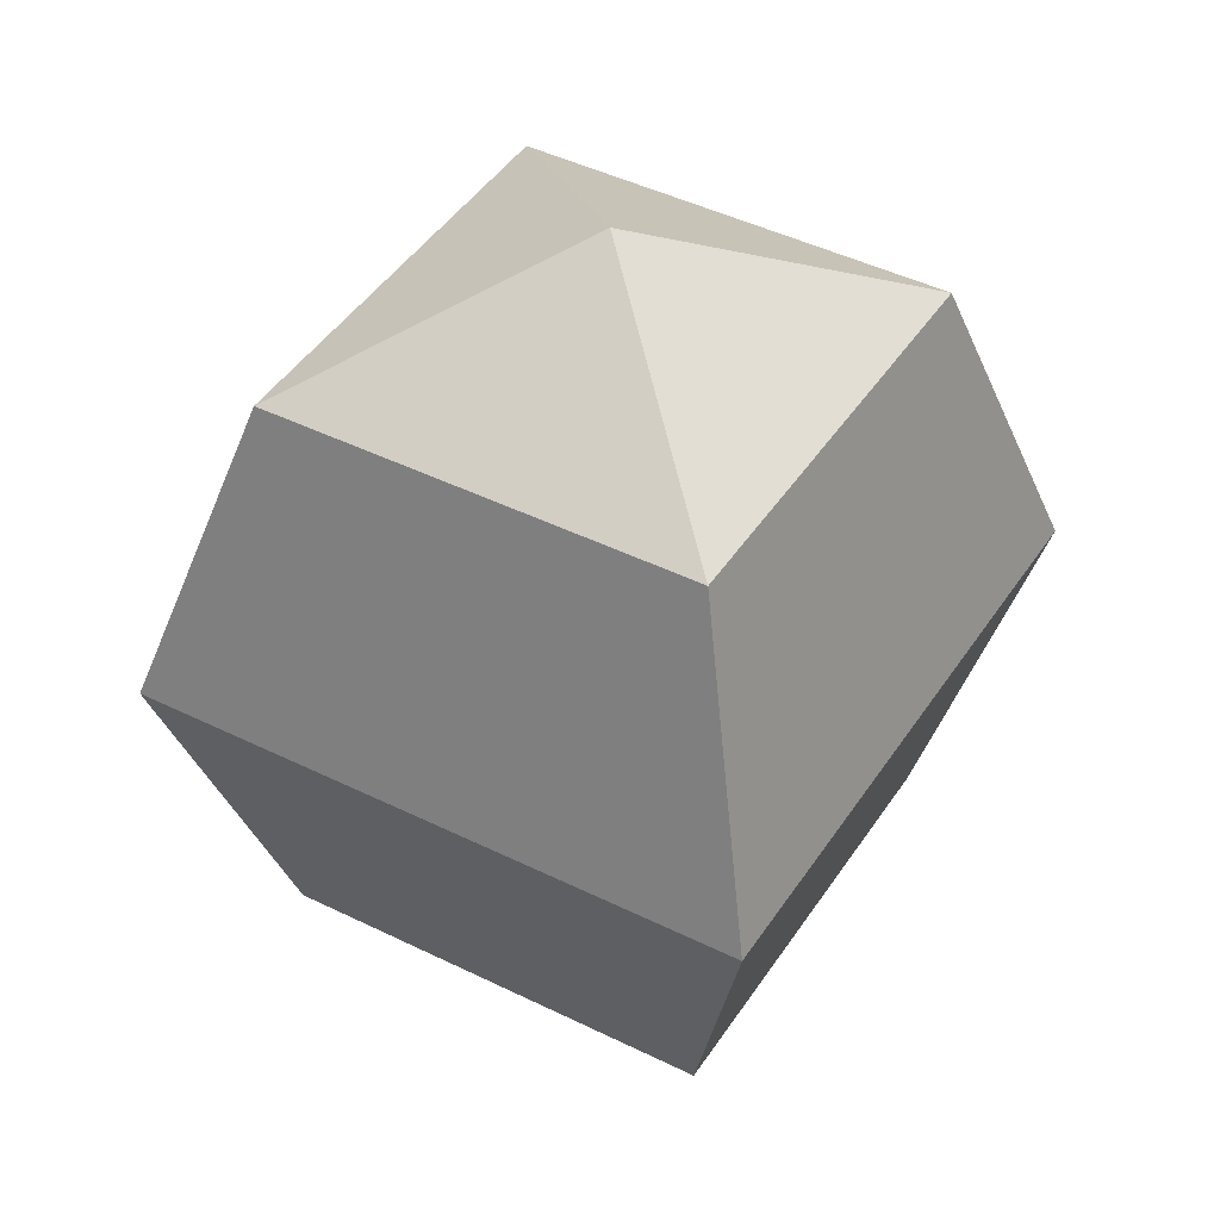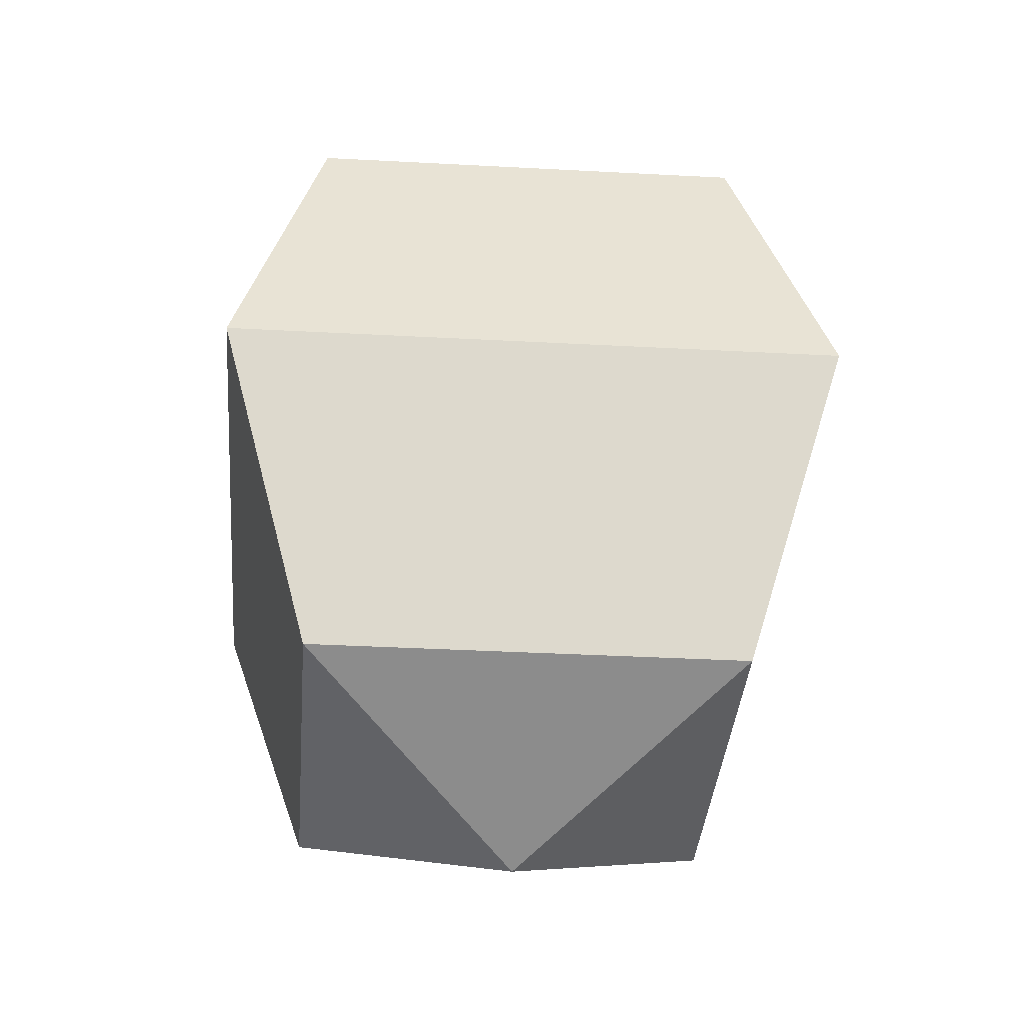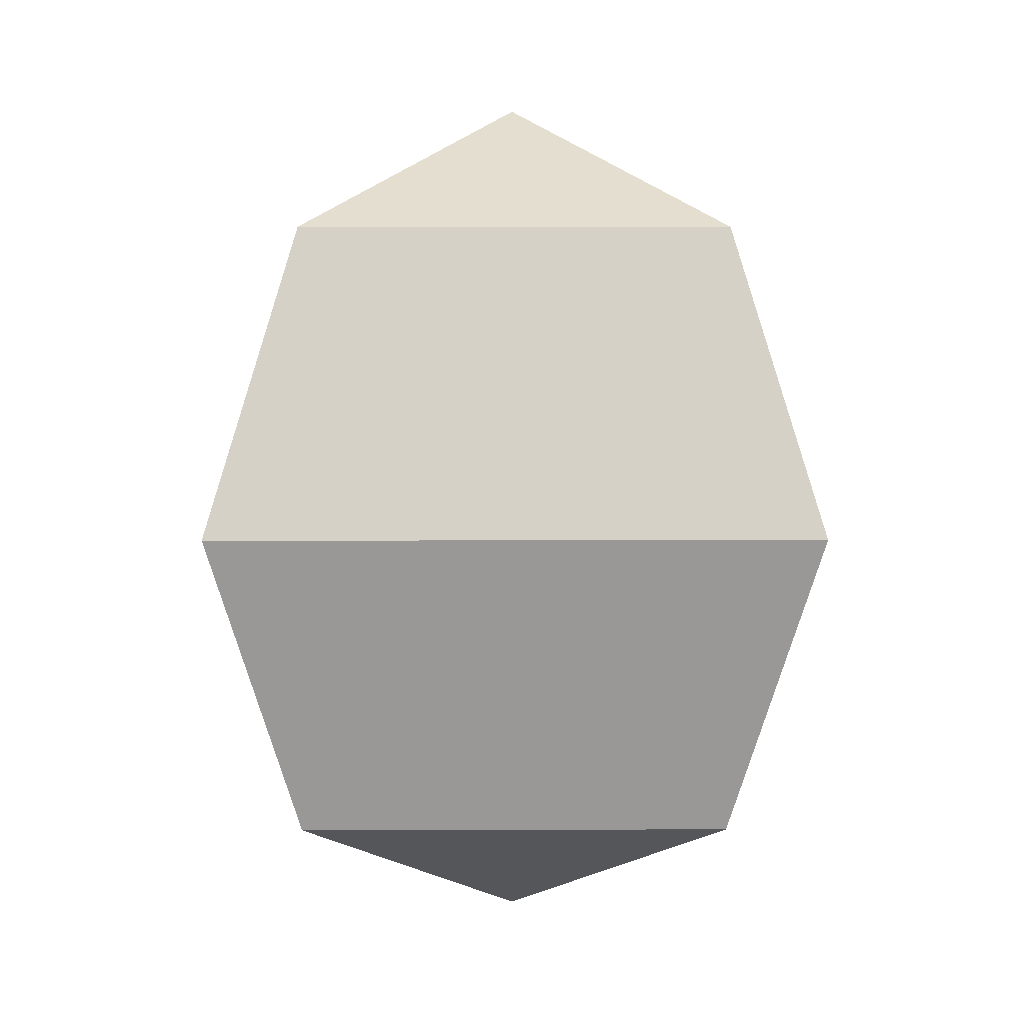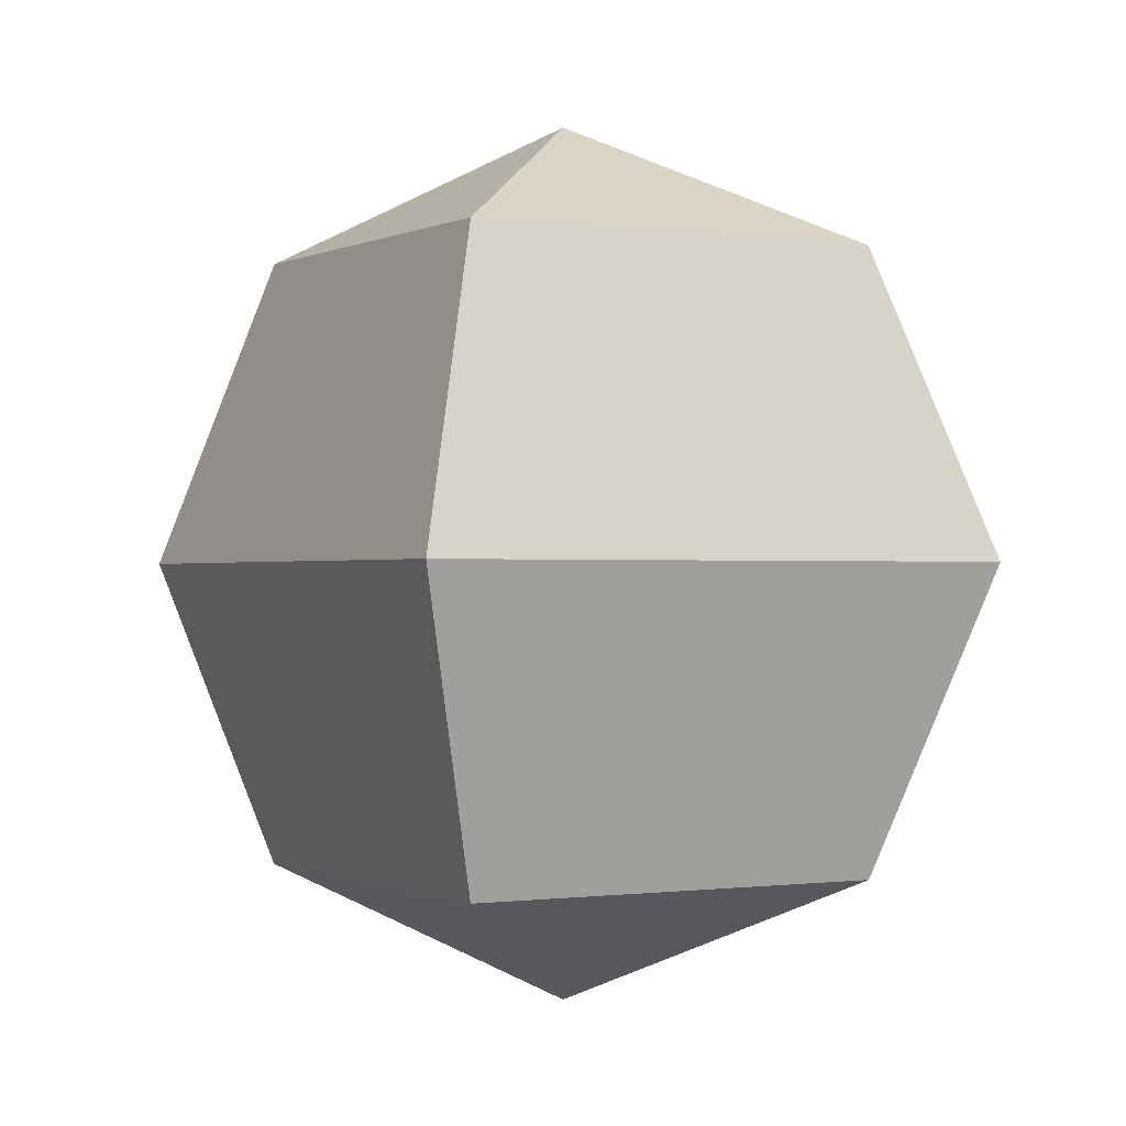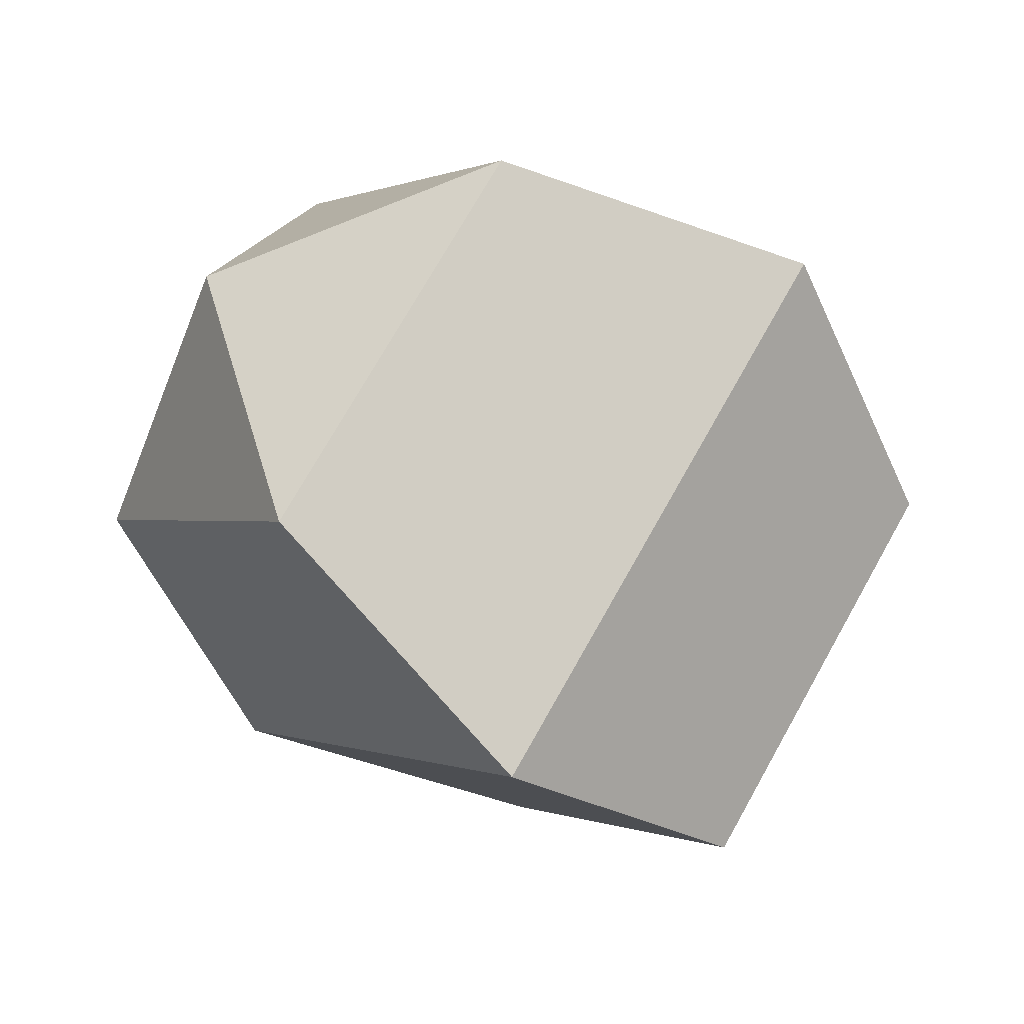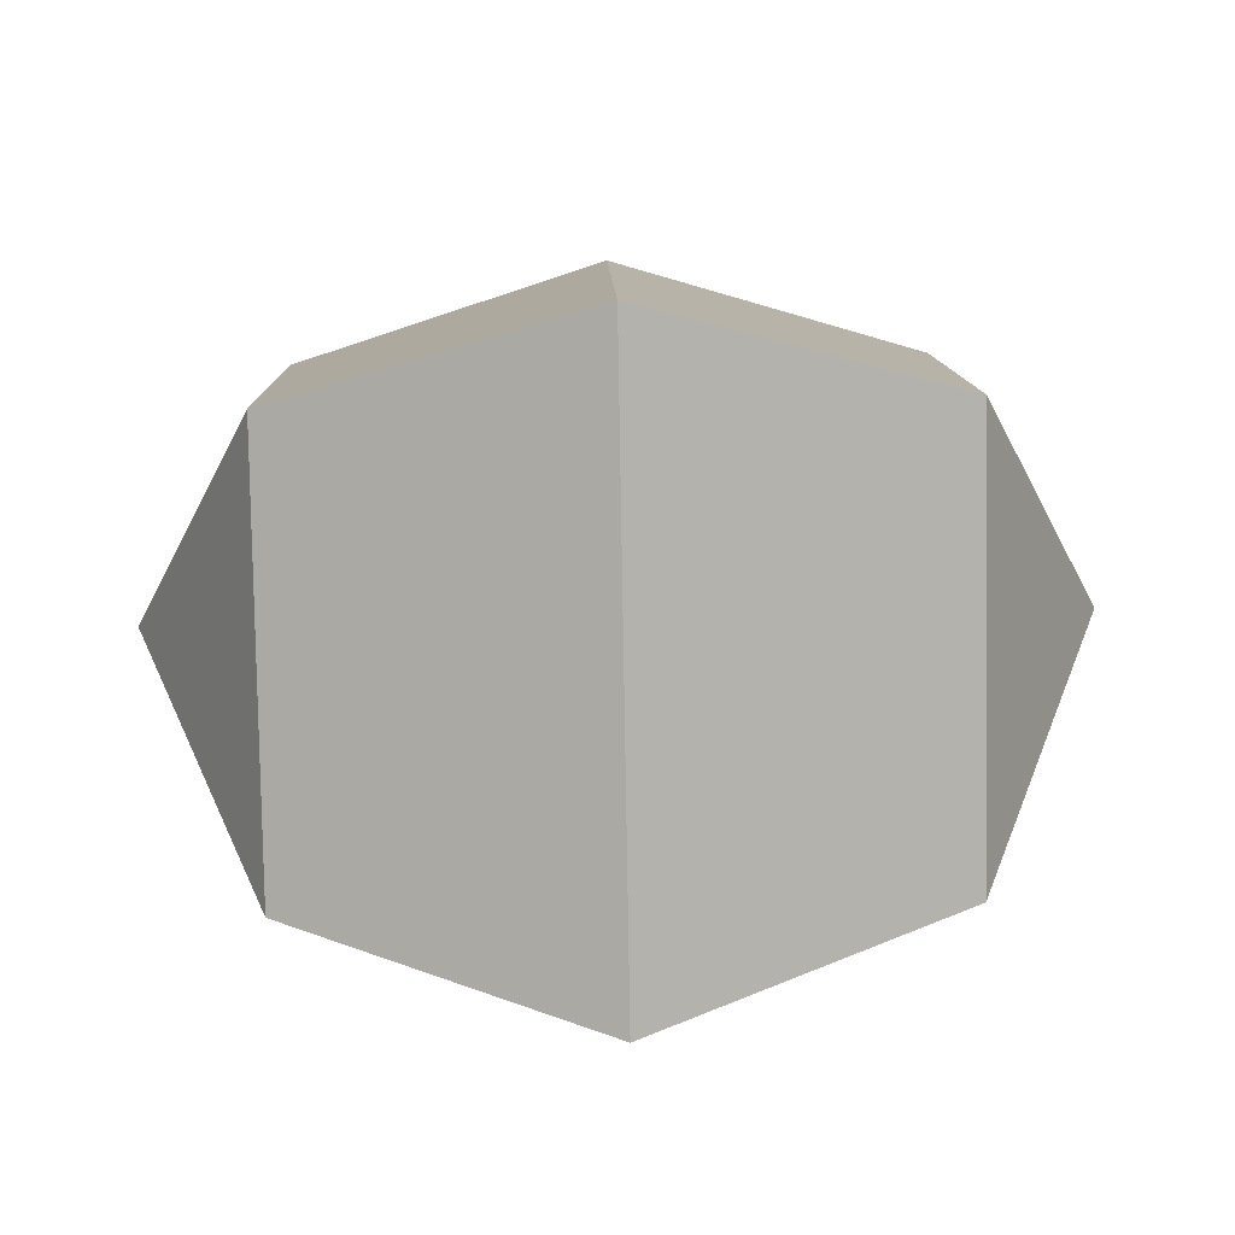
<metadata>
{"format":"obj","ext":"obj","renderer":"f3d","projection":"perspective","resolution":1024,"background":"white","views":[{"elev":43.4,"azim":-104.5,"up":"+Y"},{"elev":-33.7,"azim":130.7,"up":"+Y"},{"elev":5.2,"azim":44.4,"up":"+Y"},{"elev":-0.5,"azim":15.6,"up":"+Y"},{"elev":-54.0,"azim":-133.6,"up":"+Z"},{"elev":54.3,"azim":-91.4,"up":"+Z"}]}
</metadata>
<code>
o Sphere
v 0 0 -1
v 0 -0.7071 -0.7071
v 0.7071 0.7071 0
v 1 -0 0
v 0.7071 -0.7071 0
v -0 0.7071 0.7071
v -0 -0 1
v -0 -0.7071 0.7071
v 0 -1 0
v 0 1 0
v -0.7071 0.7071 -0
v -1 -0 -0
v -0.7071 -0.7071 -0
v 0 0.7071 -0.7071
f 14 4 1
f 2 4 5
f 14 10 3
f 9 2 5
f 5 7 8
f 3 10 6
f 9 5 8
f 3 7 4
f 7 13 8
f 6 10 11
f 9 8 13
f 6 12 7
f 11 1 12
f 12 2 13
f 11 10 14
f 9 13 2
f 14 3 4
f 2 1 4
f 5 4 7
f 3 6 7
f 7 12 13
f 6 11 12
f 11 14 1
f 12 1 2

</code>
